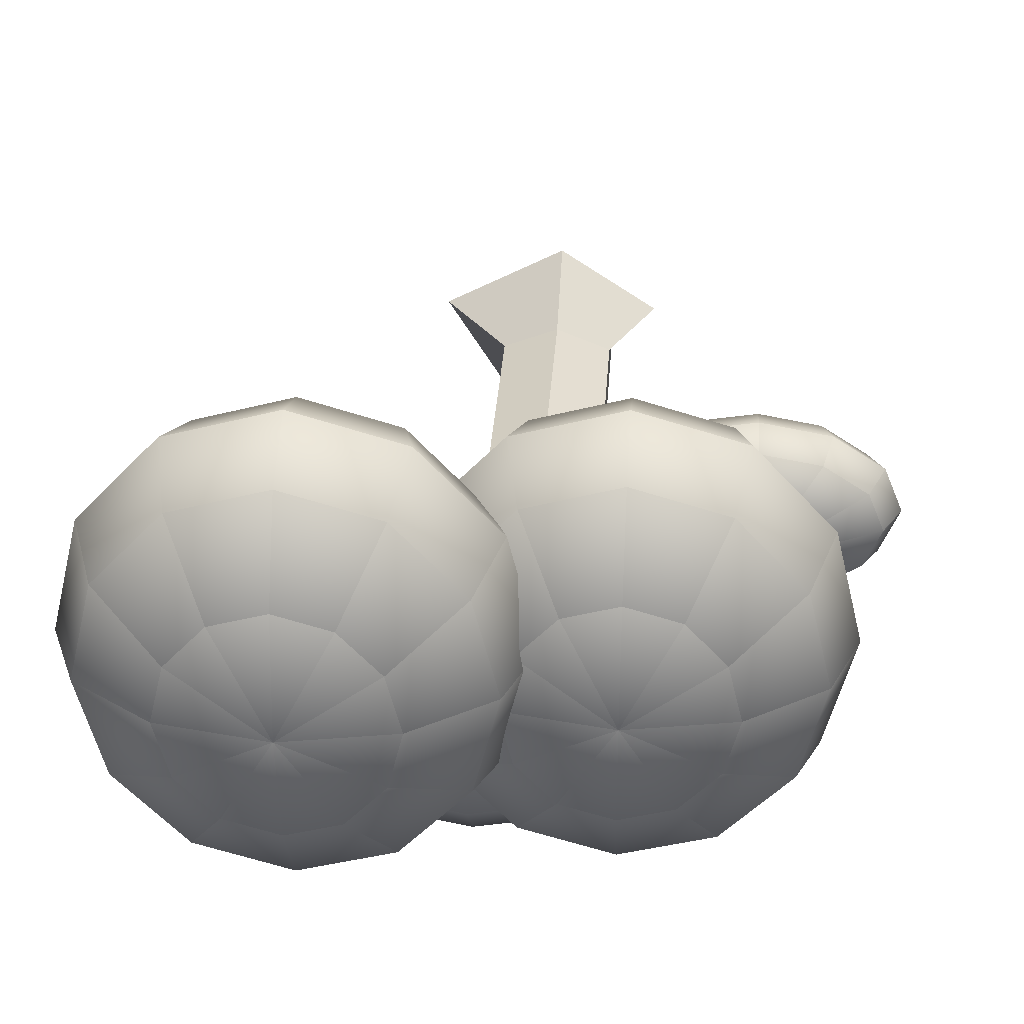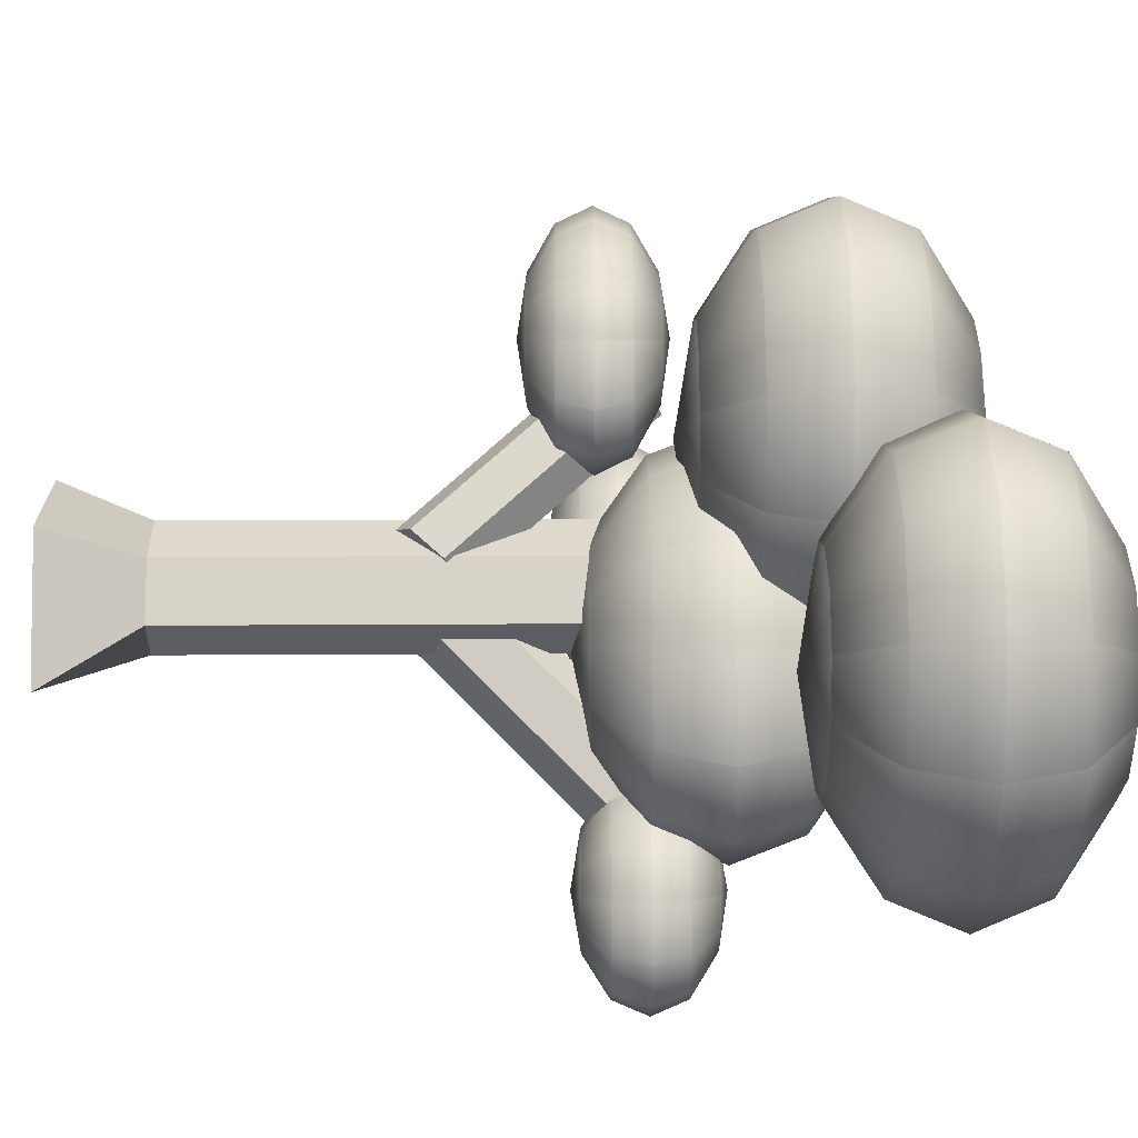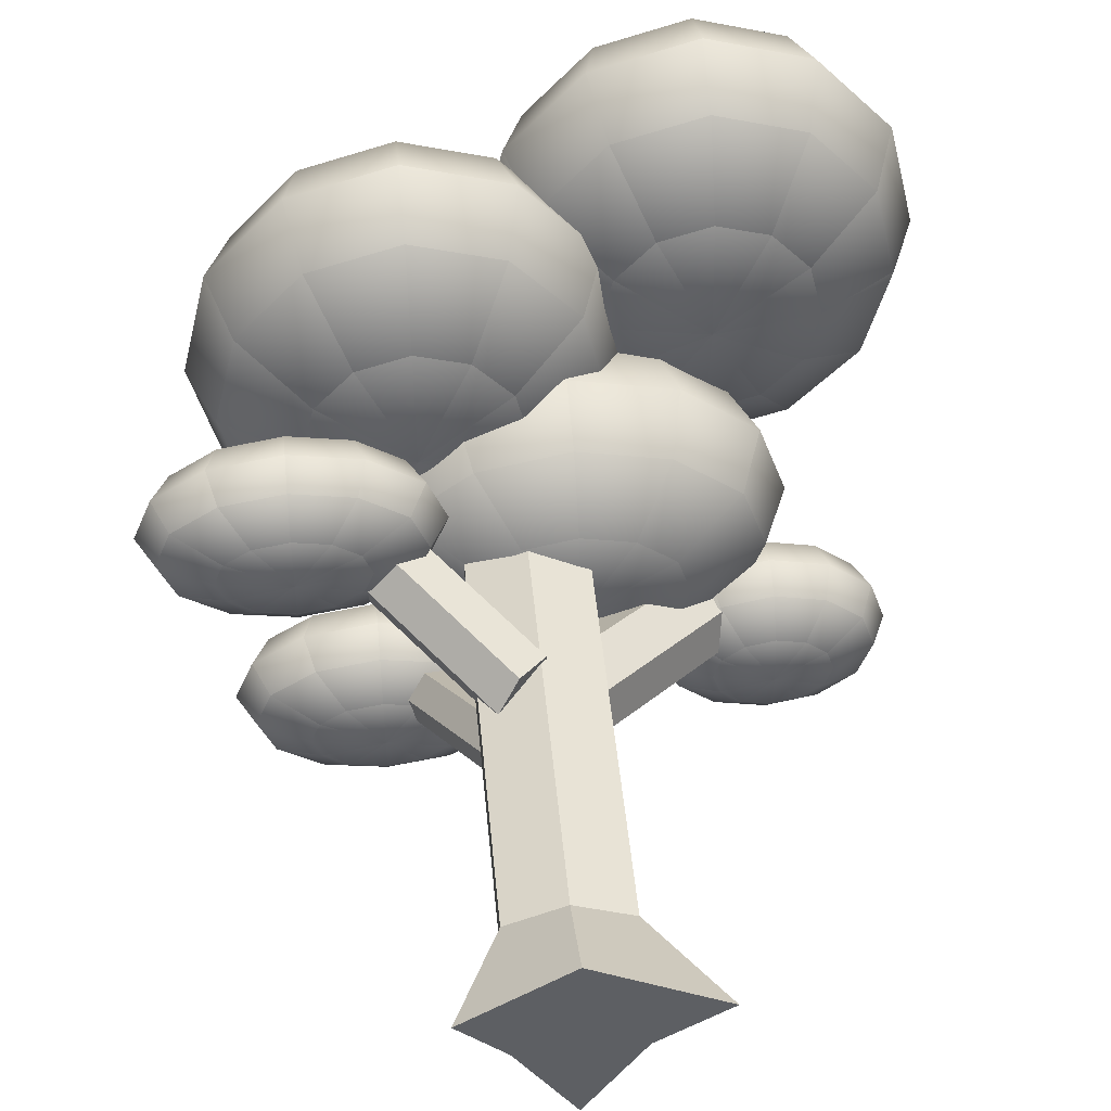
<metadata>
{"format":"obj","ext":"obj","renderer":"f3d","projection":"perspective","resolution":1024,"background":"white","views":[{"elev":34.3,"azim":-176.0,"up":"+Z"},{"elev":54.3,"azim":89.7,"up":"+Z"},{"elev":47.8,"azim":-5.4,"up":"+Z"}]}
</metadata>
<code>
g Mesh1
v -6.692 3.336 8.317
v -6.63 3.497 7.918
v -8.304 5.431 8.467
v -8.366 5.27 8.866
v -6.351 3.819 7.826
v -8.025 5.753 8.375
v -6.134 3.98 8.134
v -7.808 5.914 8.683
v -6.196 3.819 8.533
v -7.87 5.753 9.082
v -6.475 3.497 8.625
v -8.149 5.431 9.174
v -8.087 5.592 8.775
v -6.413 3.658 8.225
v -6.112 3.086 7.854
v -6.082 3.263 8.259
v -4.245 5.384 7.198
v -4.275 5.207 6.793
v -6.389 3.616 8.436
v -4.552 5.737 7.375
v -6.725 3.793 8.207
v -4.888 5.914 7.146
v -6.755 3.616 7.802
v -4.918 5.737 6.741
v -6.448 3.263 7.625
v -4.611 5.384 6.564
v -4.581 5.561 6.97
v -6.419 3.439 8.03
v -6.25 -4.768e-07 9
v -7.366 -4.768e-07 8.25
v -6.866 1 8.25
v -6.25 1 8.5
v -6.866 -4.768e-07 7.75
v -6.866 1 7.75
v -6.25 -4.768e-07 6.75
v -6.25 1 7.5
v -5.634 -4.768e-07 7.75
v -5.634 1 7.75
v -4.884 -4.768e-07 8.25
v -5.634 1 8.25
v -6.25 1 8
v -6.25 -4.768e-07 8
v -6.356 3.008 7.679
v -6.222 3.293 7.806
v -7.032 5.21 6.561
v -7.167 4.925 6.434
v -6.335 3.451 7.999
v -7.146 5.369 6.754
v -6.583 3.325 8.066
v -7.394 5.242 6.821
v -6.718 3.04 7.939
v -7.528 4.957 6.694
v -6.604 2.881 7.746
v -7.415 4.799 6.501
v -7.28 5.084 6.628
v -6.47 3.166 7.872
v -6.866 6 8.25
v -6.25 6 8.5
v -6.866 6 7.75
v -6.25 6 7.5
v -5.634 6 7.75
v -5.634 6 8.25
v -6.25 6 8
f 4 3 2 1
f 3 6 5 2
f 6 8 7 5
f 8 10 9 7
f 10 12 11 9
f 12 4 1 11
f 13 3 4
f 13 6 3
f 13 8 6
f 13 10 8
f 13 12 10
f 13 4 12
f 14 11 1
f 14 9 11
f 14 7 9
f 14 5 7
f 14 2 5
f 14 1 2
f 18 17 16 15
f 17 20 19 16
f 20 22 21 19
f 22 24 23 21
f 24 26 25 23
f 26 18 15 25
f 27 17 18
f 27 20 17
f 27 22 20
f 27 24 22
f 27 26 24
f 27 18 26
f 28 25 15
f 28 23 25
f 28 21 23
f 28 19 21
f 28 16 19
f 28 15 16
f 32 31 30 29
f 31 34 33 30
f 34 36 35 33
f 36 38 37 35
f 38 40 39 37
f 40 32 29 39
f 41 31 32
f 41 34 31
f 41 36 34
f 41 38 36
f 41 40 38
f 41 32 40
f 42 39 29
f 42 37 39
f 42 35 37
f 42 33 35
f 42 30 33
f 42 29 30
f 46 45 44 43
f 45 48 47 44
f 48 50 49 47
f 50 52 51 49
f 52 54 53 51
f 54 46 43 53
f 55 45 46
f 55 48 45
f 55 50 48
f 55 52 50
f 55 54 52
f 55 46 54
f 56 53 43
f 56 51 53
f 56 49 51
f 56 47 49
f 56 44 47
f 56 43 44
f 58 57 31 32
f 57 59 34 31
f 59 60 36 34
f 60 61 38 36
f 61 62 40 38
f 62 58 32 40
f 63 57 58
f 63 59 57
f 63 60 59
f 63 61 60
f 63 62 61
f 63 58 62
f 41 40 32
f 41 38 40
f 41 36 38
f 41 34 36
f 41 31 34
f 41 32 31
g Mesh2
v -8.5 6 9
v -9.15 5.9 9.25
v -9.25 5.9 9
v -9.625 5.625 9.433
v -9.799 5.625 9
v -9.799 5.25 9.5
v -10 5.25 9
v -9.625 4.875 9.433
v -9.799 4.875 9
v -9.15 4.6 9.25
v -9.25 4.6 9
v -8.5 4.5 9
v -8.875 5.9 9.433
v -9.15 5.625 9.75
v -9.25 5.25 9.866
v -9.15 4.875 9.75
v -8.875 4.6 9.433
v -8.5 5.9 9.5
v -8.5 5.625 9.866
v -8.5 5.25 10
v -8.5 4.875 9.866
v -8.5 4.6 9.5
v -8.125 5.9 9.433
v -7.85 5.625 9.75
v -7.75 5.25 9.866
v -7.85 4.875 9.75
v -8.125 4.6 9.433
v -7.85 5.9 9.25
v -7.375 5.625 9.433
v -7.201 5.25 9.5
v -7.375 4.875 9.433
v -7.85 4.6 9.25
v -7.75 5.9 9
v -7.201 5.625 9
v -7 5.25 9
v -7.201 4.875 9
v -7.75 4.6 9
v -7.85 5.9 8.75
v -7.375 5.625 8.567
v -7.201 5.25 8.5
v -7.375 4.875 8.567
v -7.85 4.6 8.75
v -8.125 5.9 8.567
v -7.85 5.625 8.25
v -7.75 5.25 8.134
v -7.85 4.875 8.25
v -8.125 4.6 8.567
v -8.5 5.9 8.5
v -8.5 5.625 8.134
v -8.5 5.25 8
v -8.5 4.875 8.134
v -8.5 4.6 8.5
v -8.875 5.9 8.567
v -9.15 5.625 8.25
v -9.25 5.25 8.134
v -9.15 4.875 8.25
v -8.875 4.6 8.567
v -9.15 5.9 8.75
v -9.625 5.625 8.567
v -9.799 5.25 8.5
v -9.625 4.875 8.567
v -9.15 4.6 8.75
v -3.75 6.5 6.5
v -4.291 6.4 6.75
v -4.375 6.4 6.5
v -4.688 6.125 6.933
v -4.833 6.125 6.5
v -4.833 5.75 7
v -5 5.75 6.5
v -4.688 5.375 6.933
v -4.833 5.375 6.5
v -4.291 5.1 6.75
v -4.375 5.1 6.5
v -3.75 5 6.5
v -4.062 6.4 6.933
v -4.291 6.125 7.25
v -4.375 5.75 7.366
v -4.291 5.375 7.25
v -4.062 5.1 6.933
v -3.75 6.4 7
v -3.75 6.125 7.366
v -3.75 5.75 7.5
v -3.75 5.375 7.366
v -3.75 5.1 7
v -3.438 6.4 6.933
v -3.209 6.125 7.25
v -3.125 5.75 7.366
v -3.209 5.375 7.25
v -3.438 5.1 6.933
v -3.209 6.4 6.75
v -2.812 6.125 6.933
v -2.667 5.75 7
v -2.812 5.375 6.933
v -3.209 5.1 6.75
v -3.125 6.4 6.5
v -2.667 6.125 6.5
v -2.5 5.75 6.5
v -2.667 5.375 6.5
v -3.125 5.1 6.5
v -3.209 6.4 6.25
v -2.812 6.125 6.067
v -2.667 5.75 6
v -2.812 5.375 6.067
v -3.209 5.1 6.25
v -3.438 6.4 6.067
v -3.209 6.125 5.75
v -3.125 5.75 5.634
v -3.209 5.375 5.75
v -3.438 5.1 6.067
v -3.75 6.4 6
v -3.75 6.125 5.634
v -3.75 5.75 5.5
v -3.75 5.375 5.634
v -3.75 5.1 6
v -4.062 6.4 6.067
v -4.291 6.125 5.75
v -4.375 5.75 5.634
v -4.291 5.375 5.75
v -4.062 5.1 6.067
v -4.291 6.4 6.25
v -4.688 6.125 6.067
v -4.833 5.75 6
v -4.688 5.375 6.067
v -4.291 5.1 6.25
v -5.75 8 7.75
v -6.724 7.799 8.188
v -6.875 7.799 7.75
v -7.438 7.25 8.508
v -7.699 7.25 7.75
v -7.699 6.5 8.625
v -8 6.5 7.75
v -7.438 5.75 8.508
v -7.699 5.75 7.75
v -6.724 5.201 8.188
v -6.875 5.201 7.75
v -5.75 5 7.75
v -6.312 7.799 8.508
v -6.724 7.25 9.062
v -6.875 6.5 9.266
v -6.724 5.75 9.062
v -6.312 5.201 8.508
v -5.75 7.799 8.625
v -5.75 7.25 9.266
v -5.75 6.5 9.5
v -5.75 5.75 9.266
v -5.75 5.201 8.625
v -5.188 7.799 8.508
v -4.776 7.25 9.062
v -4.625 6.5 9.266
v -4.776 5.75 9.062
v -5.188 5.201 8.508
v -4.776 7.799 8.188
v -4.062 7.25 8.508
v -3.801 6.5 8.625
v -4.062 5.75 8.508
v -4.776 5.201 8.188
v -4.625 7.799 7.75
v -3.801 7.25 7.75
v -3.5 6.5 7.75
v -3.801 5.75 7.75
v -4.625 5.201 7.75
v -4.776 7.799 7.312
v -4.062 7.25 6.992
v -3.801 6.5 6.875
v -4.062 5.75 6.992
v -4.776 5.201 7.312
v -5.188 7.799 6.992
v -4.776 7.25 6.438
v -4.625 6.5 6.234
v -4.776 5.75 6.438
v -5.188 5.201 6.992
v -5.75 7.799 6.875
v -5.75 7.25 6.234
v -5.75 6.5 6
v -5.75 5.75 6.234
v -5.75 5.201 6.875
v -6.312 7.799 6.992
v -6.724 7.25 6.438
v -6.875 6.5 6.234
v -6.724 5.75 6.438
v -6.312 5.201 6.992
v -6.724 7.799 7.312
v -7.438 7.25 6.992
v -7.699 6.5 6.875
v -7.438 5.75 6.992
v -6.724 5.201 7.312
v -7.75 6.25 6.25
v -8.4 6.15 6.5
v -8.5 6.15 6.25
v -8.875 5.875 6.683
v -9.049 5.875 6.25
v -9.049 5.5 6.75
v -9.25 5.5 6.25
v -8.875 5.125 6.683
v -9.049 5.125 6.25
v -8.4 4.85 6.5
v -8.5 4.85 6.25
v -7.75 4.75 6.25
v -8.125 6.15 6.683
v -8.4 5.875 7
v -8.5 5.5 7.116
v -8.4 5.125 7
v -8.125 4.85 6.683
v -7.75 6.15 6.75
v -7.75 5.875 7.116
v -7.75 5.5 7.25
v -7.75 5.125 7.116
v -7.75 4.85 6.75
v -7.375 6.15 6.683
v -7.1 5.875 7
v -7 5.5 7.116
v -7.1 5.125 7
v -7.375 4.85 6.683
v -7.1 6.15 6.5
v -6.625 5.875 6.683
v -6.451 5.5 6.75
v -6.625 5.125 6.683
v -7.1 4.85 6.5
v -7 6.15 6.25
v -6.451 5.875 6.25
v -6.25 5.5 6.25
v -6.451 5.125 6.25
v -7 4.85 6.25
v -7.1 6.15 6
v -6.625 5.875 5.817
v -6.451 5.5 5.75
v -6.625 5.125 5.817
v -7.1 4.85 6
v -7.375 6.15 5.817
v -7.1 5.875 5.5
v -7 5.5 5.384
v -7.1 5.125 5.5
v -7.375 4.85 5.817
v -7.75 6.15 5.75
v -7.75 5.875 5.384
v -7.75 5.5 5.25
v -7.75 5.125 5.384
v -7.75 4.85 5.75
v -8.125 6.15 5.817
v -8.4 5.875 5.5
v -8.5 5.5 5.384
v -8.4 5.125 5.5
v -8.125 4.85 5.817
v -8.4 6.15 6
v -8.875 5.875 5.817
v -9.049 5.5 5.75
v -8.875 5.125 5.817
v -8.4 4.85 6
v -7.25 9 9
v -8.224 8.799 9.625
v -8.375 8.799 9
v -8.938 8.25 10.08
v -9.199 8.25 9
v -9.199 7.5 10.25
v -9.5 7.5 9
v -8.938 6.75 10.08
v -9.199 6.75 9
v -8.224 6.201 9.625
v -8.375 6.201 9
v -7.25 6 9
v -7.812 8.799 10.08
v -8.224 8.25 10.88
v -8.375 7.5 11.17
v -8.224 6.75 10.88
v -7.812 6.201 10.08
v -7.25 8.799 10.25
v -7.25 8.25 11.17
v -7.25 7.5 11.5
v -7.25 6.75 11.17
v -7.25 6.201 10.25
v -6.688 8.799 10.08
v -6.276 8.25 10.88
v -6.125 7.5 11.17
v -6.276 6.75 10.88
v -6.688 6.201 10.08
v -6.276 8.799 9.625
v -5.562 8.25 10.08
v -5.301 7.5 10.25
v -5.562 6.75 10.08
v -6.276 6.201 9.625
v -6.125 8.799 9
v -5.301 8.25 9
v -5 7.5 9
v -5.301 6.75 9
v -6.125 6.201 9
v -6.276 8.799 8.375
v -5.562 8.25 7.917
v -5.301 7.5 7.75
v -5.562 6.75 7.917
v -6.276 6.201 8.375
v -6.688 8.799 7.917
v -6.276 8.25 7.125
v -6.125 7.5 6.835
v -6.276 6.75 7.125
v -6.688 6.201 7.917
v -7.25 8.799 7.75
v -7.25 8.25 6.835
v -7.25 7.5 6.5
v -7.25 6.75 6.835
v -7.25 6.201 7.75
v -7.812 8.799 7.917
v -8.224 8.25 7.125
v -8.375 7.5 6.835
v -8.224 6.75 7.125
v -7.812 6.201 7.917
v -8.224 8.799 8.375
v -8.938 8.25 7.917
v -9.199 7.5 7.75
v -8.938 6.75 7.917
v -8.224 6.201 8.375
v -4.25 10 9.5
v -5.224 9.799 10.12
v -5.375 9.799 9.5
v -5.938 9.25 10.58
v -6.199 9.25 9.5
v -6.199 8.5 10.75
v -6.5 8.5 9.5
v -5.938 7.75 10.58
v -6.199 7.75 9.5
v -5.224 7.201 10.12
v -5.375 7.201 9.5
v -4.25 7 9.5
v -4.812 9.799 10.58
v -5.224 9.25 11.38
v -5.375 8.5 11.67
v -5.224 7.75 11.38
v -4.812 7.201 10.58
v -4.25 9.799 10.75
v -4.25 9.25 11.67
v -4.25 8.5 12
v -4.25 7.75 11.67
v -4.25 7.201 10.75
v -3.688 9.799 10.58
v -3.276 9.25 11.38
v -3.125 8.5 11.67
v -3.276 7.75 11.38
v -3.688 7.201 10.58
v -3.276 9.799 10.12
v -2.562 9.25 10.58
v -2.301 8.5 10.75
v -2.562 7.75 10.58
v -3.276 7.201 10.12
v -3.125 9.799 9.5
v -2.301 9.25 9.5
v -2 8.5 9.5
v -2.301 7.75 9.5
v -3.125 7.201 9.5
v -3.276 9.799 8.875
v -2.562 9.25 8.417
v -2.301 8.5 8.25
v -2.562 7.75 8.417
v -3.276 7.201 8.875
v -3.688 9.799 8.417
v -3.276 9.25 7.625
v -3.125 8.5 7.335
v -3.276 7.75 7.625
v -3.688 7.201 8.417
v -4.25 9.799 8.25
v -4.25 9.25 7.335
v -4.25 8.5 7
v -4.25 7.75 7.335
v -4.25 7.201 8.25
v -4.812 9.799 8.417
v -5.224 9.25 7.625
v -5.375 8.5 7.335
v -5.224 7.75 7.625
v -4.812 7.201 8.417
v -5.224 9.799 8.875
v -5.938 9.25 8.417
v -6.199 8.5 8.25
v -5.938 7.75 8.417
v -5.224 7.201 8.875
f 66 65 64
f 66 68 67 65
f 68 70 69 67
f 70 72 71 69
f 72 74 73 71
f 74 75 73
f 65 76 64
f 65 67 77 76
f 67 69 78 77
f 69 71 79 78
f 71 73 80 79
f 73 75 80
f 76 81 64
f 76 77 82 81
f 77 78 83 82
f 78 79 84 83
f 79 80 85 84
f 80 75 85
f 81 86 64
f 81 82 87 86
f 82 83 88 87
f 83 84 89 88
f 84 85 90 89
f 85 75 90
f 86 91 64
f 86 87 92 91
f 87 88 93 92
f 88 89 94 93
f 89 90 95 94
f 90 75 95
f 91 96 64
f 91 92 97 96
f 92 93 98 97
f 93 94 99 98
f 94 95 100 99
f 95 75 100
f 96 101 64
f 96 97 102 101
f 97 98 103 102
f 98 99 104 103
f 99 100 105 104
f 100 75 105
f 101 106 64
f 101 102 107 106
f 102 103 108 107
f 103 104 109 108
f 104 105 110 109
f 105 75 110
f 106 111 64
f 106 107 112 111
f 107 108 113 112
f 108 109 114 113
f 109 110 115 114
f 110 75 115
f 111 116 64
f 111 112 117 116
f 112 113 118 117
f 113 114 119 118
f 114 115 120 119
f 115 75 120
f 116 121 64
f 116 117 122 121
f 117 118 123 122
f 118 119 124 123
f 119 120 125 124
f 120 75 125
f 121 66 64
f 121 122 68 66
f 122 123 70 68
f 123 124 72 70
f 124 125 74 72
f 125 75 74
f 128 127 126
f 128 130 129 127
f 130 132 131 129
f 132 134 133 131
f 134 136 135 133
f 136 137 135
f 127 138 126
f 127 129 139 138
f 129 131 140 139
f 131 133 141 140
f 133 135 142 141
f 135 137 142
f 138 143 126
f 138 139 144 143
f 139 140 145 144
f 140 141 146 145
f 141 142 147 146
f 142 137 147
f 143 148 126
f 143 144 149 148
f 144 145 150 149
f 145 146 151 150
f 146 147 152 151
f 147 137 152
f 148 153 126
f 148 149 154 153
f 149 150 155 154
f 150 151 156 155
f 151 152 157 156
f 152 137 157
f 153 158 126
f 153 154 159 158
f 154 155 160 159
f 155 156 161 160
f 156 157 162 161
f 157 137 162
f 158 163 126
f 158 159 164 163
f 159 160 165 164
f 160 161 166 165
f 161 162 167 166
f 162 137 167
f 163 168 126
f 163 164 169 168
f 164 165 170 169
f 165 166 171 170
f 166 167 172 171
f 167 137 172
f 168 173 126
f 168 169 174 173
f 169 170 175 174
f 170 171 176 175
f 171 172 177 176
f 172 137 177
f 173 178 126
f 173 174 179 178
f 174 175 180 179
f 175 176 181 180
f 176 177 182 181
f 177 137 182
f 178 183 126
f 178 179 184 183
f 179 180 185 184
f 180 181 186 185
f 181 182 187 186
f 182 137 187
f 183 128 126
f 183 184 130 128
f 184 185 132 130
f 185 186 134 132
f 186 187 136 134
f 187 137 136
f 190 189 188
f 190 192 191 189
f 192 194 193 191
f 194 196 195 193
f 196 198 197 195
f 198 199 197
f 189 200 188
f 189 191 201 200
f 191 193 202 201
f 193 195 203 202
f 195 197 204 203
f 197 199 204
f 200 205 188
f 200 201 206 205
f 201 202 207 206
f 202 203 208 207
f 203 204 209 208
f 204 199 209
f 205 210 188
f 205 206 211 210
f 206 207 212 211
f 207 208 213 212
f 208 209 214 213
f 209 199 214
f 210 215 188
f 210 211 216 215
f 211 212 217 216
f 212 213 218 217
f 213 214 219 218
f 214 199 219
f 215 220 188
f 215 216 221 220
f 216 217 222 221
f 217 218 223 222
f 218 219 224 223
f 219 199 224
f 220 225 188
f 220 221 226 225
f 221 222 227 226
f 222 223 228 227
f 223 224 229 228
f 224 199 229
f 225 230 188
f 225 226 231 230
f 226 227 232 231
f 227 228 233 232
f 228 229 234 233
f 229 199 234
f 230 235 188
f 230 231 236 235
f 231 232 237 236
f 232 233 238 237
f 233 234 239 238
f 234 199 239
f 235 240 188
f 235 236 241 240
f 236 237 242 241
f 237 238 243 242
f 238 239 244 243
f 239 199 244
f 240 245 188
f 240 241 246 245
f 241 242 247 246
f 242 243 248 247
f 243 244 249 248
f 244 199 249
f 245 190 188
f 245 246 192 190
f 246 247 194 192
f 247 248 196 194
f 248 249 198 196
f 249 199 198
f 252 251 250
f 252 254 253 251
f 254 256 255 253
f 256 258 257 255
f 258 260 259 257
f 260 261 259
f 251 262 250
f 251 253 263 262
f 253 255 264 263
f 255 257 265 264
f 257 259 266 265
f 259 261 266
f 262 267 250
f 262 263 268 267
f 263 264 269 268
f 264 265 270 269
f 265 266 271 270
f 266 261 271
f 267 272 250
f 267 268 273 272
f 268 269 274 273
f 269 270 275 274
f 270 271 276 275
f 271 261 276
f 272 277 250
f 272 273 278 277
f 273 274 279 278
f 274 275 280 279
f 275 276 281 280
f 276 261 281
f 277 282 250
f 277 278 283 282
f 278 279 284 283
f 279 280 285 284
f 280 281 286 285
f 281 261 286
f 282 287 250
f 282 283 288 287
f 283 284 289 288
f 284 285 290 289
f 285 286 291 290
f 286 261 291
f 287 292 250
f 287 288 293 292
f 288 289 294 293
f 289 290 295 294
f 290 291 296 295
f 291 261 296
f 292 297 250
f 292 293 298 297
f 293 294 299 298
f 294 295 300 299
f 295 296 301 300
f 296 261 301
f 297 302 250
f 297 298 303 302
f 298 299 304 303
f 299 300 305 304
f 300 301 306 305
f 301 261 306
f 302 307 250
f 302 303 308 307
f 303 304 309 308
f 304 305 310 309
f 305 306 311 310
f 306 261 311
f 307 252 250
f 307 308 254 252
f 308 309 256 254
f 309 310 258 256
f 310 311 260 258
f 311 261 260
f 314 313 312
f 314 316 315 313
f 316 318 317 315
f 318 320 319 317
f 320 322 321 319
f 322 323 321
f 313 324 312
f 313 315 325 324
f 315 317 326 325
f 317 319 327 326
f 319 321 328 327
f 321 323 328
f 324 329 312
f 324 325 330 329
f 325 326 331 330
f 326 327 332 331
f 327 328 333 332
f 328 323 333
f 329 334 312
f 329 330 335 334
f 330 331 336 335
f 331 332 337 336
f 332 333 338 337
f 333 323 338
f 334 339 312
f 334 335 340 339
f 335 336 341 340
f 336 337 342 341
f 337 338 343 342
f 338 323 343
f 339 344 312
f 339 340 345 344
f 340 341 346 345
f 341 342 347 346
f 342 343 348 347
f 343 323 348
f 344 349 312
f 344 345 350 349
f 345 346 351 350
f 346 347 352 351
f 347 348 353 352
f 348 323 353
f 349 354 312
f 349 350 355 354
f 350 351 356 355
f 351 352 357 356
f 352 353 358 357
f 353 323 358
f 354 359 312
f 354 355 360 359
f 355 356 361 360
f 356 357 362 361
f 357 358 363 362
f 358 323 363
f 359 364 312
f 359 360 365 364
f 360 361 366 365
f 361 362 367 366
f 362 363 368 367
f 363 323 368
f 364 369 312
f 364 365 370 369
f 365 366 371 370
f 366 367 372 371
f 367 368 373 372
f 368 323 373
f 369 314 312
f 369 370 316 314
f 370 371 318 316
f 371 372 320 318
f 372 373 322 320
f 373 323 322
f 376 375 374
f 376 378 377 375
f 378 380 379 377
f 380 382 381 379
f 382 384 383 381
f 384 385 383
f 375 386 374
f 375 377 387 386
f 377 379 388 387
f 379 381 389 388
f 381 383 390 389
f 383 385 390
f 386 391 374
f 386 387 392 391
f 387 388 393 392
f 388 389 394 393
f 389 390 395 394
f 390 385 395
f 391 396 374
f 391 392 397 396
f 392 393 398 397
f 393 394 399 398
f 394 395 400 399
f 395 385 400
f 396 401 374
f 396 397 402 401
f 397 398 403 402
f 398 399 404 403
f 399 400 405 404
f 400 385 405
f 401 406 374
f 401 402 407 406
f 402 403 408 407
f 403 404 409 408
f 404 405 410 409
f 405 385 410
f 406 411 374
f 406 407 412 411
f 407 408 413 412
f 408 409 414 413
f 409 410 415 414
f 410 385 415
f 411 416 374
f 411 412 417 416
f 412 413 418 417
f 413 414 419 418
f 414 415 420 419
f 415 385 420
f 416 421 374
f 416 417 422 421
f 417 418 423 422
f 418 419 424 423
f 419 420 425 424
f 420 385 425
f 421 426 374
f 421 422 427 426
f 422 423 428 427
f 423 424 429 428
f 424 425 430 429
f 425 385 430
f 426 431 374
f 426 427 432 431
f 427 428 433 432
f 428 429 434 433
f 429 430 435 434
f 430 385 435
f 431 376 374
f 431 432 378 376
f 432 433 380 378
f 433 434 382 380
f 434 435 384 382
f 435 385 384

</code>
